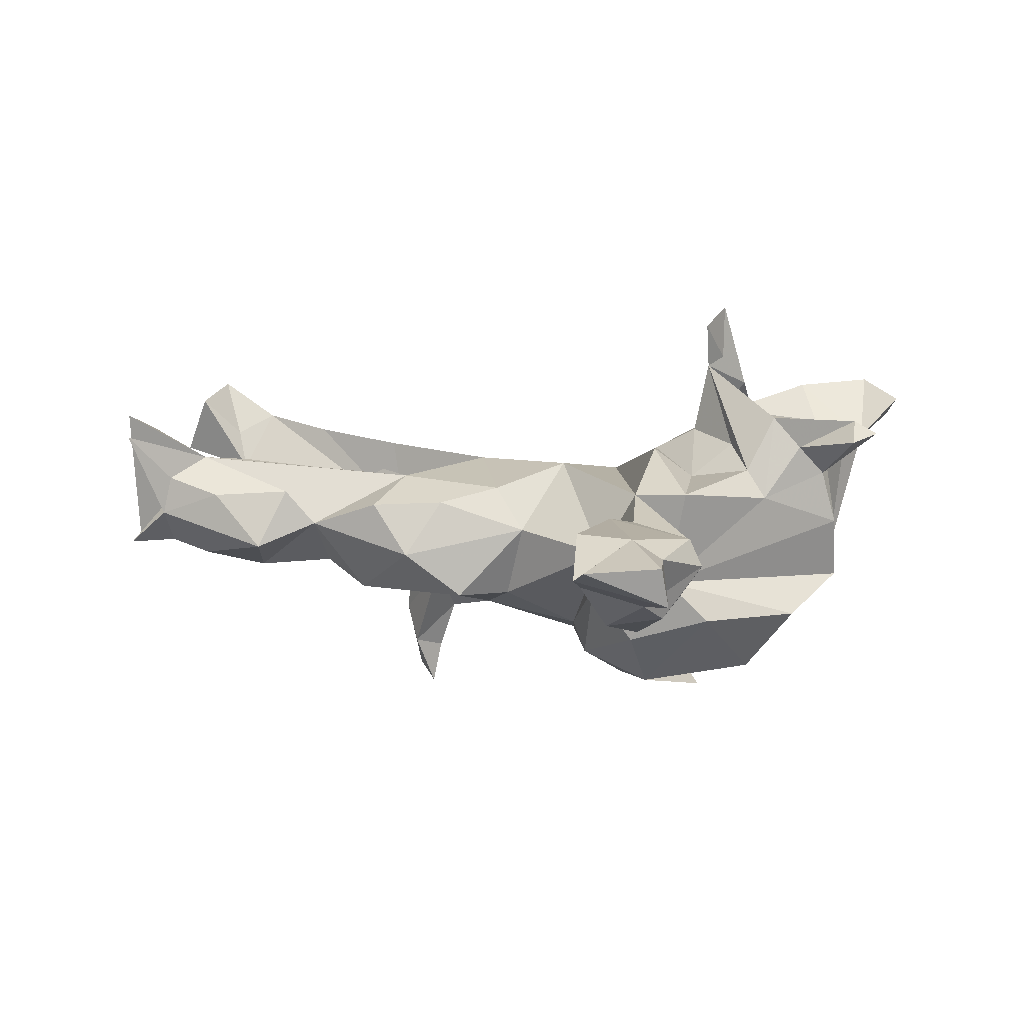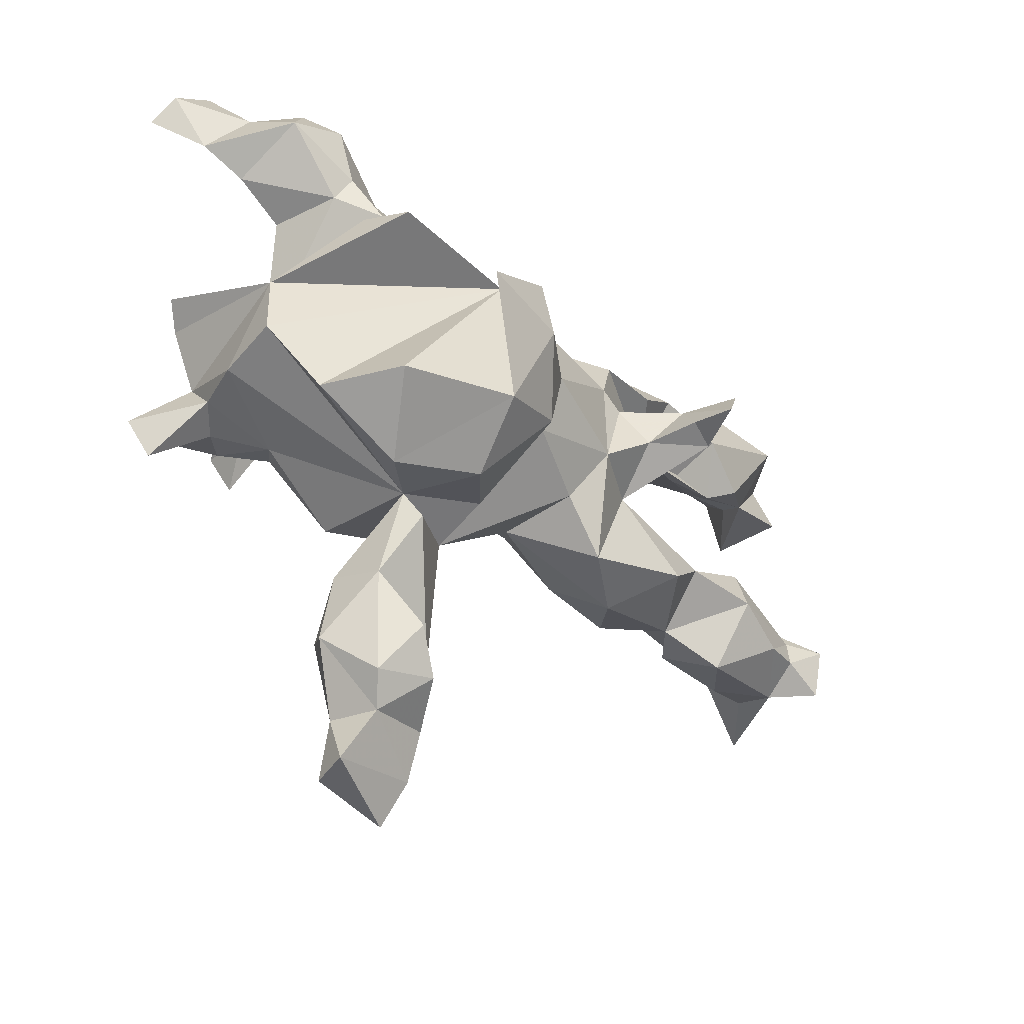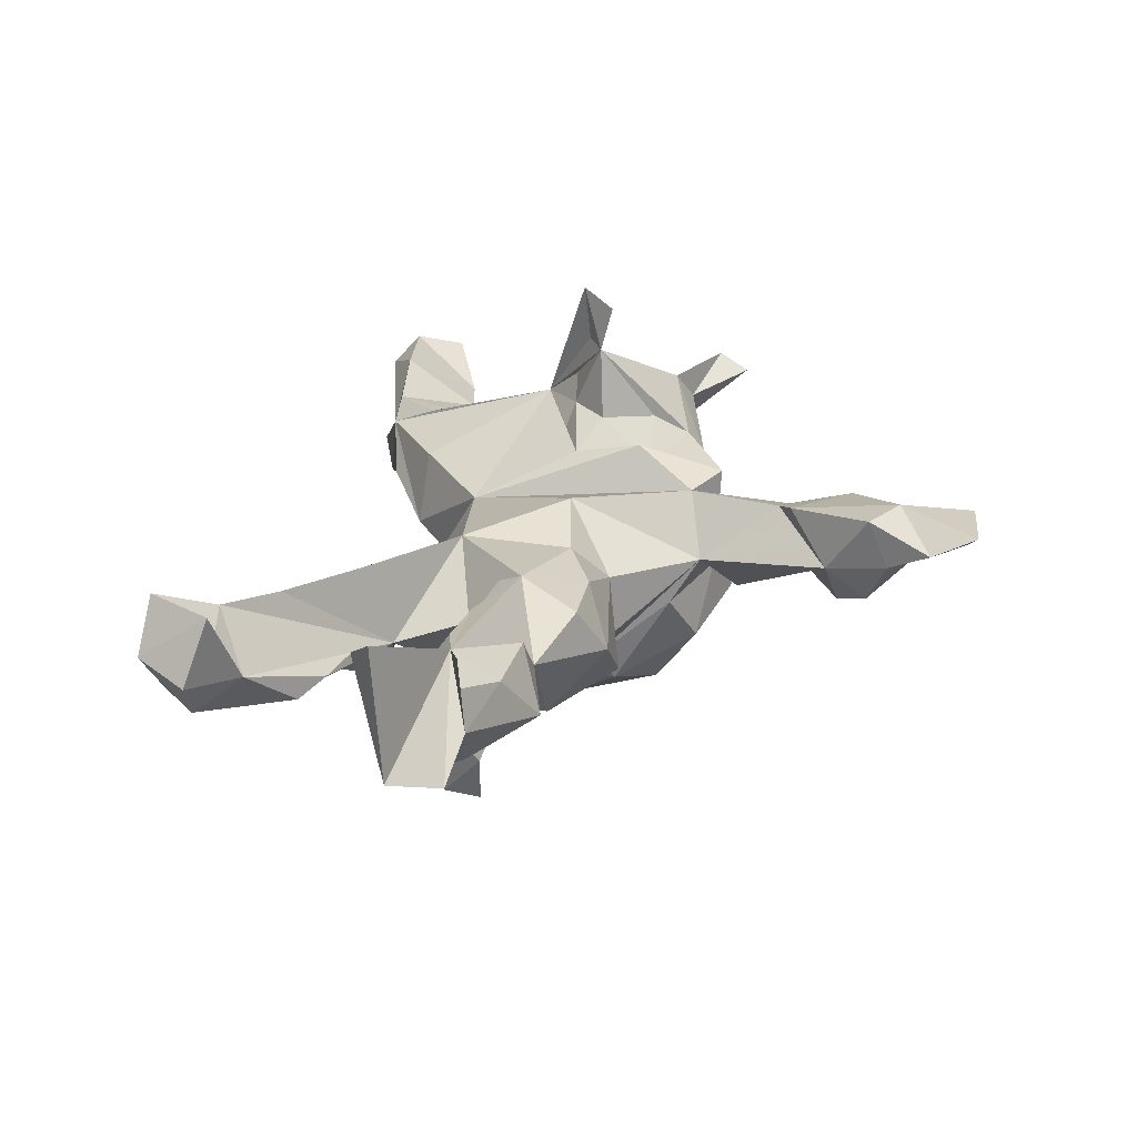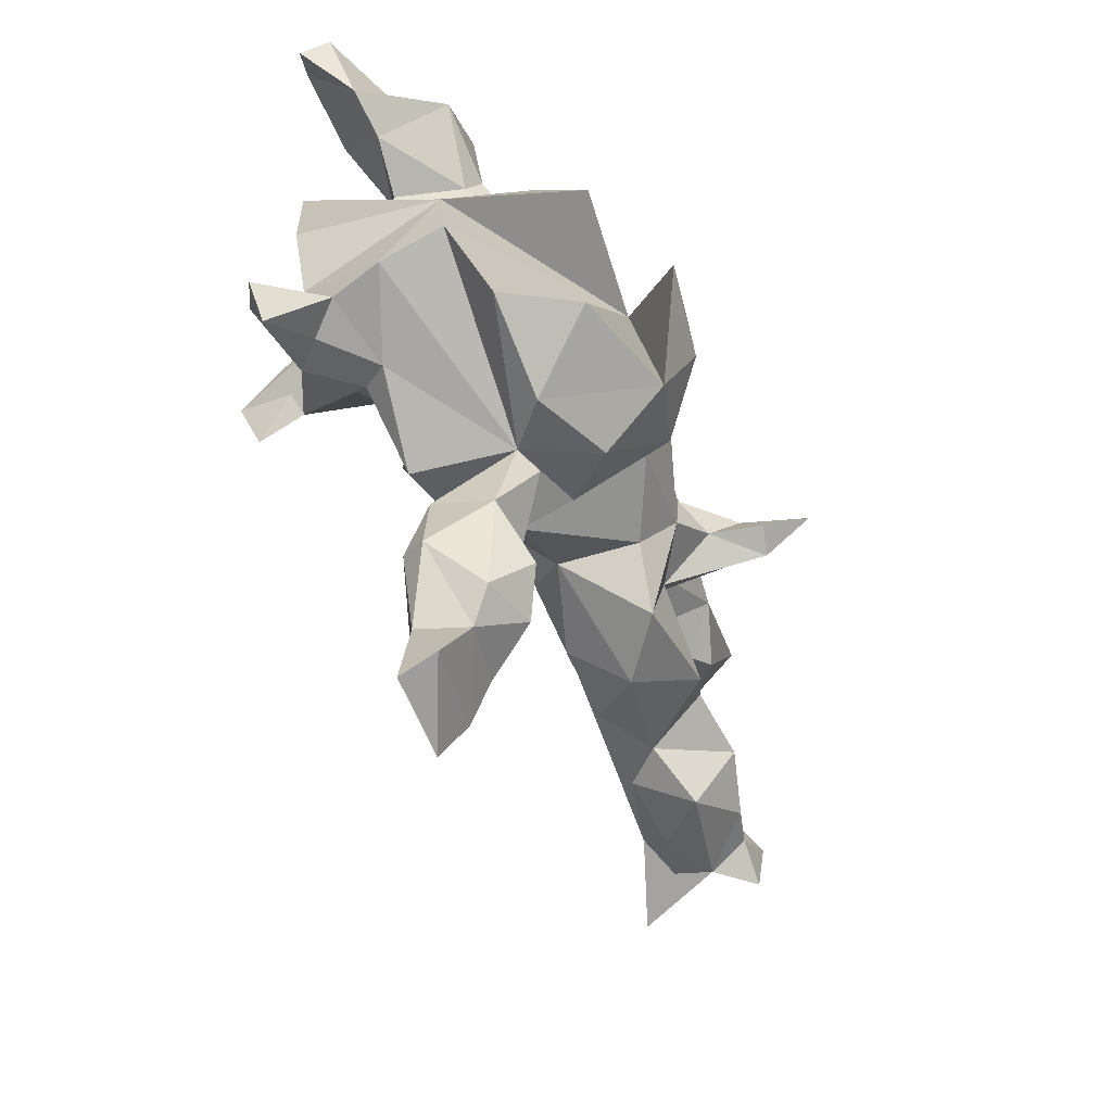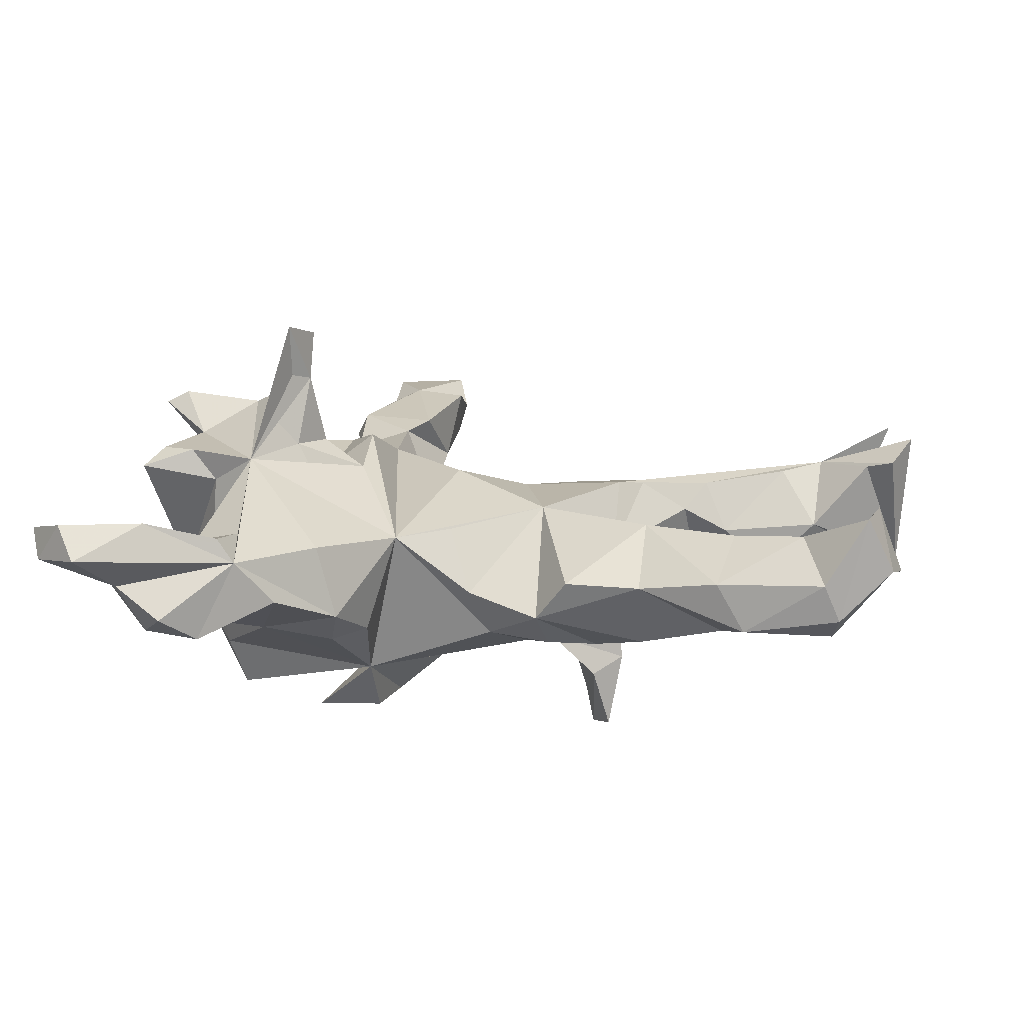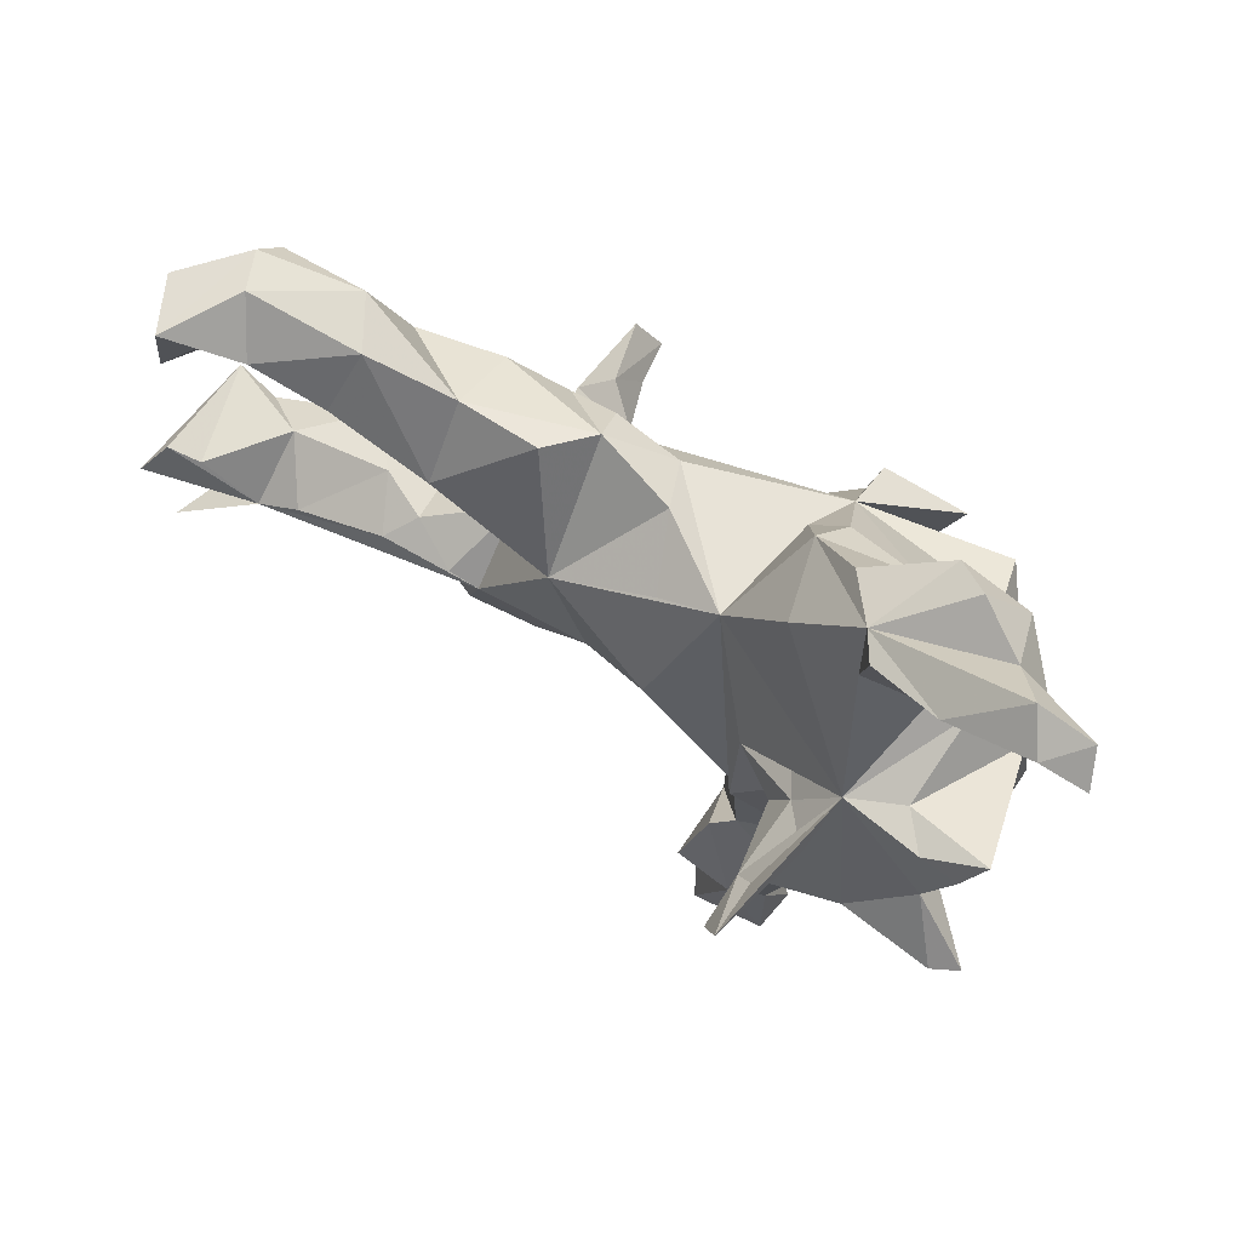
<metadata>
{"format":"obj","ext":"obj","renderer":"f3d","projection":"perspective","resolution":1024,"background":"white","views":[{"elev":15.5,"azim":7.3,"up":"+Z"},{"elev":-36.1,"azim":138.7,"up":"+Y"},{"elev":22.9,"azim":-66.6,"up":"+Z"},{"elev":-53.6,"azim":115.2,"up":"+Y"},{"elev":17.7,"azim":-172.5,"up":"+Z"},{"elev":64.3,"azim":32.5,"up":"+Y"}]}
</metadata>
<code>
v 0.5723 0.5761 0.1162
v 0.5227 0.5036 0.04971
v 0.3287 0.4508 0.08243
v 0.6064 0.5355 0.1663
v 0.654 0.5119 0.09599
v 0.4424 0.5316 0.001018
v 0.3876 0.4914 -0.04427
v 0.4738 0.4897 0.1604
v 0.3573 0.4494 0.1248
v 0.6 0.4081 0.07085
v 0.6731 0.4709 0.1396
v 0.2676 0.4198 0.002544
v 0.4935 0.4454 -0.05039
v 0.5211 0.373 0.06455
v 0.3615 0.3867 -0.05128
v 0.3851 0.3442 -0.03188
v 0.3399 0.3743 0.1109
v 0.3205 0.2968 -0.09131
v 0.3732 0.1387 0.1761
v 0.4285 0.3293 0.07933
v 0.2011 0.2689 -0.1193
v -0.746 0.3212 0.1653
v -0.7908 0.3234 0.07389
v -0.6762 0.3379 0.0468
v 0.2142 0.32 0.0718
v 0.18 0.3269 -0.05422
v -0.7037 0.3366 -0.01722
v -0.5401 0.3266 -0.04764
v -0.6933 0.2956 -0.05962
v -0.3535 0.2728 0.004675
v -0.2228 0.265 0.004573
v -0.4913 0.3153 0.03386
v 0.1433 0.232 -0.1088
v -0.1674 0.2448 -0.07041
v 0.09967 0.1705 0.04633
v -0.3563 0.2193 -0.1155
v -0.6372 0.2666 0.1116
v -0.5174 0.2246 0.09458
v -0.4985 0.2105 -0.09077
v 0.4189 0.1716 -0.1705
v -0.3566 0.1578 0.0861
v 0.4576 0.1277 -0.026
v 0.3958 0.1403 -0.2616
v -0.8096 0.2325 0.04402
v -0.03977 0.1967 -0.04477
v -0.7024 0.2415 0.0786
v -0.1841 0.1949 -0.134
v -0.7668 0.2086 0.152
v 0.5881 0.1032 0.1449
v -0.1351 0.09953 -0.1686
v -0.1597 0.07013 0.084
v 0.1586 0.1321 -0.2249
v -0.6815 0.2031 0.01585
v 0.5579 0.06113 0.1705
v -0.07391 0.1702 -0.1292
v 0.4511 0.1029 0.1237
v -0.5401 0.132 -0.02997
v 0.4974 0.08795 0.1754
v -0.5933 0.1576 -0.05399
v -0.4462 0.1306 -0.02527
v 0.2575 0.07208 0.1052
v -0.2691 0.1617 -0.1461
v 0.1538 0.07441 -0.3242
v 0.003011 0.1357 0.05606
v 0.303 0.05454 0.1844
v 0.3577 0.07239 0.2504
v -0.3308 0.1199 -0.05737
v 0.2892 -0.001319 0.2978
v 0.3163 0.04273 0.4045
v -0.1749 0.0717 -0.1657
v -0.286 -0.001723 -0.01585
v 0.2822 0.01197 -0.3554
v 0.5322 0.02976 -0.07262
v -0.2857 0.05285 -0.3478
v 0.03258 -0.007595 -0.2384
v -0.2568 0.06417 -0.2449
v -0.2376 0.006488 -0.2918
v -0.2518 -0.001159 -0.3672
v -0.283 -0.01623 -0.2777
v -0.3072 0.02787 -0.2211
v -0.2087 -0.003089 -0.204
v 0.2859 -0.02523 0.3793
v 0.2654 -0.01528 0.1752
v -0.2299 -0.0667 -0.1105
v 0.5111 -0.04189 0.1727
v 0.06645 -0.124 -0.2491
v -0.1317 -0.05209 -0.1774
v 0.1295 -0.01588 -0.3261
v 0.418 -0.1036 0.2221
v 0.1953 -0.1165 0.1592
v 0.1907 0.00633 0.1308
v 0.1872 -0.1601 -0.2906
v -0.4154 -0.06277 0.04921
v -0.6591 -0.06671 0.02742
v 0.6079 -0.1371 0.2053
v 0.5415 -0.07879 -0.08645
v 0.3389 -0.0894 0.1653
v 0.4678 -0.1182 0.1701
v 0.5122 -0.0987 0.1175
v -0.4935 -0.04851 0.01445
v -0.5679 -0.05682 -0.06258
v 0.2658 -0.1092 0.1057
v 0.538 -0.1008 0.02408
v -0.3334 -0.08001 0.09276
v -0.597 -0.1202 0.1143
v -0.7991 -0.05643 0.1566
v -0.2867 -0.09999 0.08597
v 0.168 -0.2303 0.09758
v -0.438 -0.114 -0.08425
v -0.753 -0.08517 0.1394
v -0.5656 -0.1336 -0.09262
v 0.01637 -0.05934 0.1105
v -0.08241 -0.1414 -0.1297
v -0.107 -0.1125 0.07072
v 0.04189 -0.09991 -0.1981
v 0.1076 -0.2708 -0.007359
v -0.4532 -0.09068 0.09414
v 0.5663 -0.1373 0.2276
v -0.8167 -0.1148 -0.04414
v -0.3576 -0.178 -0.1164
v 0.3716 -0.1465 0.1298
v 0.4059 -0.1658 0.08206
v 0.5657 -0.1917 0.1998
v -0.1635 -0.2255 -0.1133
v -0.7393 -0.1187 -0.02749
v 0.1642 -0.2457 -0.1808
v -0.6656 -0.1746 -0.06013
v 0.3799 -0.1732 -0.2463
v -0.668 -0.156 0.1244
v -0.734 -0.1679 -0.03893
v -0.0519 -0.162 0.002255
v -0.2046 -0.1872 0.05826
v -0.4487 -0.1954 0.01062
v 0.464 -0.1901 -0.1345
v 0.3066 -0.2638 -0.1326
v 0.08967 -0.2208 -0.09183
v -0.546 -0.2497 -0.02368
v -0.3276 -0.2171 0.05758
v -0.8327 -0.1046 0.1901
v -0.2631 -0.2462 -0.03071
v -0.8048 -0.2092 -0.03475
v -0.7258 -0.2 0.09252
v -0.5014 -0.2005 0.0734
v 0.2315 -0.2527 -0.06322
v -0.6325 -0.222 0.0678
v 0.2621 -0.2534 0.107
v -0.7386 -0.2127 0.02653
v -0.7964 -0.2304 0.1771
v 0.2134 -0.3054 -0.09319
v 0.2758 -0.38 0.05738
v 0.2603 -0.41 -0.04249
v 0.111 -0.5015 0.01327
v 0.1763 -0.3926 0.09036
v 0.193 -0.5028 -0.07815
v 0.2816 -0.496 0.09313
v 0.1376 -0.4266 0.1051
v 0.2416 -0.5799 -0.02612
v 0.1444 -0.5689 -0.04691
v 0.3042 -0.5124 0.04921
v 0.09365 -0.5821 0.1197
v 0.2427 -0.624 0.09237
v 0.1028 -0.6156 0.03554
v 0.2124 -0.6283 0.009611
v 0.1894 -0.6097 0.1213
v 0.09847 -0.6921 0.06988
v 0.2474 -0.7286 0.1078
v 0.2587 -0.7198 0.03856
v 0.1226 -0.7674 0.1064
f 155 156 164
f 160 164 156
f 161 155 164
f 153 156 155
f 9 8 3
f 1 3 8
f 14 8 9
f 159 155 161
f 166 161 164
f 167 168 165
f 164 165 168
f 163 167 165
f 166 168 167
f 161 166 167
f 164 168 166
f 4 5 1
f 2 1 5
f 8 4 1
f 11 5 4
f 11 4 10
f 8 10 4
f 10 5 11
f 56 58 49
f 54 49 58
f 73 56 49
f 19 58 56
f 19 54 58
f 68 65 83
f 91 83 65
f 65 66 19
f 69 19 66
f 68 66 65
f 85 54 19
f 97 68 83
f 89 85 19
f 35 33 52
f 21 52 33
f 55 35 52
f 26 33 35
f 55 47 34
f 62 34 47
f 45 55 34
f 50 47 55
f 31 34 30
f 36 30 34
f 62 36 34
f 39 30 36
f 41 31 30
f 67 39 36
f 28 30 39
f 29 28 39
f 32 30 28
f 59 29 39
f 27 28 29
f 53 23 29
f 27 29 23
f 59 53 29
f 44 23 53
f 22 27 23
f 48 44 53
f 48 23 44
f 21 26 18
f 12 18 26
f 33 26 21
f 24 28 27
f 135 128 134
f 52 134 128
f 144 135 134
f 92 128 135
f 126 92 135
f 144 126 135
f 86 92 126
f 124 120 84
f 109 84 120
f 87 124 84
f 140 120 124
f 92 52 128
f 96 134 52
f 136 86 126
f 144 136 126
f 115 86 136
f 75 86 115
f 116 115 136
f 113 124 87
f 115 113 87
f 131 124 113
f 71 84 109
f 133 109 120
f 75 115 87
f 116 113 115
f 81 87 84
f 87 50 75
f 52 75 50
f 70 50 87
f 81 77 76
f 78 76 77
f 70 81 76
f 79 77 81
f 84 79 81
f 80 79 84
f 71 80 84
f 74 79 80
f 78 77 79
f 52 43 73
f 40 73 43
f 96 52 73
f 80 76 74
f 78 74 76
f 70 76 80
f 72 92 88
f 86 88 92
f 63 72 88
f 52 92 72
f 63 52 72
f 52 63 88
f 74 78 79
f 40 43 52
f 16 15 13
f 7 13 15
f 14 16 13
f 18 15 16
f 10 14 13
f 20 16 14
f 102 97 83
f 121 68 97
f 68 89 19
f 118 85 89
f 102 121 97
f 89 68 121
f 122 89 121
f 118 89 98
f 122 98 89
f 99 85 95
f 118 95 85
f 123 95 118
f 123 118 98
f 99 123 98
f 122 99 98
f 95 123 99
f 142 129 148
f 147 148 129
f 69 66 68
f 82 19 69
f 69 68 82
f 19 82 68
f 19 18 16
f 12 15 18
f 7 15 12
f 3 12 26
f 25 3 26
f 6 13 7
f 2 13 6
f 3 6 7
f 3 7 12
f 3 2 6
f 10 13 2
f 157 158 154
f 152 154 158
f 151 157 154
f 163 158 157
f 154 152 151
f 149 151 152
f 162 152 158
f 144 151 149
f 116 149 152
f 144 149 116
f 96 144 134
f 116 136 144
f 124 131 140
f 132 140 131
f 116 131 113
f 133 120 140
f 138 133 140
f 111 109 133
f 133 137 111
f 127 111 137
f 101 109 111
f 147 127 137
f 145 147 137
f 130 127 147
f 125 111 127
f 125 127 130
f 141 130 147
f 119 125 130
f 130 141 119
f 129 119 141
f 17 9 3
f 19 17 3
f 20 9 17
f 2 5 10
f 14 10 8
f 2 3 1
f 163 161 167
f 160 165 164
f 163 165 162
f 160 162 165
f 163 159 161
f 157 159 163
f 25 19 3
f 20 17 19
f 114 132 131
f 138 140 132
f 108 112 116
f 131 116 112
f 35 112 108
f 143 129 145
f 142 145 129
f 153 108 116
f 122 144 103
f 96 103 144
f 99 122 103
f 146 144 122
f 147 142 148
f 147 145 142
f 137 143 145
f 133 129 143
f 137 133 143
f 107 129 133
f 138 107 133
f 132 107 138
f 114 107 132
f 108 144 146
f 90 108 146
f 150 144 108
f 121 146 122
f 141 147 129
f 152 153 116
f 150 108 153
f 151 144 150
f 152 156 153
f 155 150 153
f 159 150 155
f 151 150 159
f 160 156 152
f 162 160 152
f 114 131 112
f 125 119 94
f 110 94 119
f 101 125 94
f 73 103 96
f 85 103 73
f 109 100 93
f 117 93 100
f 71 109 93
f 101 100 109
f 104 71 93
f 101 94 100
f 105 100 94
f 71 51 67
f 41 67 51
f 107 51 71
f 139 119 129
f 39 67 60
f 57 60 67
f 53 57 67
f 39 60 57
f 40 42 73
f 56 73 42
f 19 42 18
f 40 18 42
f 56 42 19
f 64 35 45
f 55 45 35
f 51 64 45
f 51 35 64
f 34 51 45
f 31 51 34
f 37 53 67
f 59 57 53
f 39 57 59
f 48 53 46
f 37 46 53
f 41 30 32
f 38 41 32
f 24 32 28
f 20 19 16
f 25 26 35
f 19 25 35
f 37 32 24
f 22 24 27
f 14 9 20
f 46 37 22
f 24 22 37
f 48 46 22
f 48 22 23
f 91 19 35
f 61 65 19
f 91 65 61
f 54 73 49
f 85 73 54
f 81 70 87
f 67 50 70
f 71 67 70
f 47 50 67
f 71 70 80
f 50 55 52
f 62 47 67
f 18 40 52
f 21 18 52
f 67 36 62
f 75 88 86
f 88 75 52
f 158 163 162
f 151 159 157
f 51 107 114
f 93 107 104
f 71 104 107
f 102 146 121
f 61 19 91
f 112 35 51
f 114 112 51
f 90 91 35
f 102 83 91
f 90 102 91
f 129 106 139
f 119 139 106
f 110 106 129
f 90 35 108
f 85 99 103
f 119 106 110
f 102 90 146
f 117 129 107
f 93 117 107
f 105 129 117
f 100 105 117
f 94 129 105
f 110 129 94
f 51 31 41
f 38 67 41
f 125 101 111
f 38 32 37
f 67 38 37

</code>
